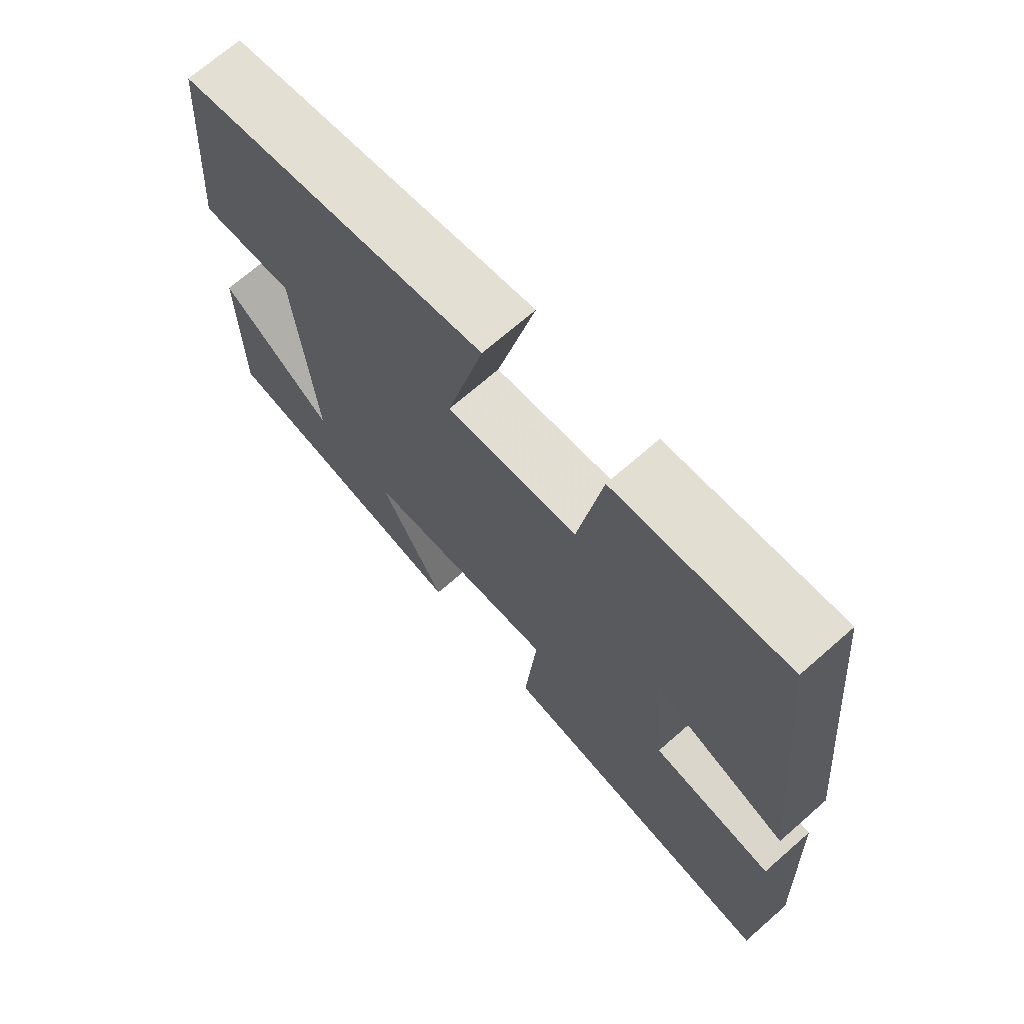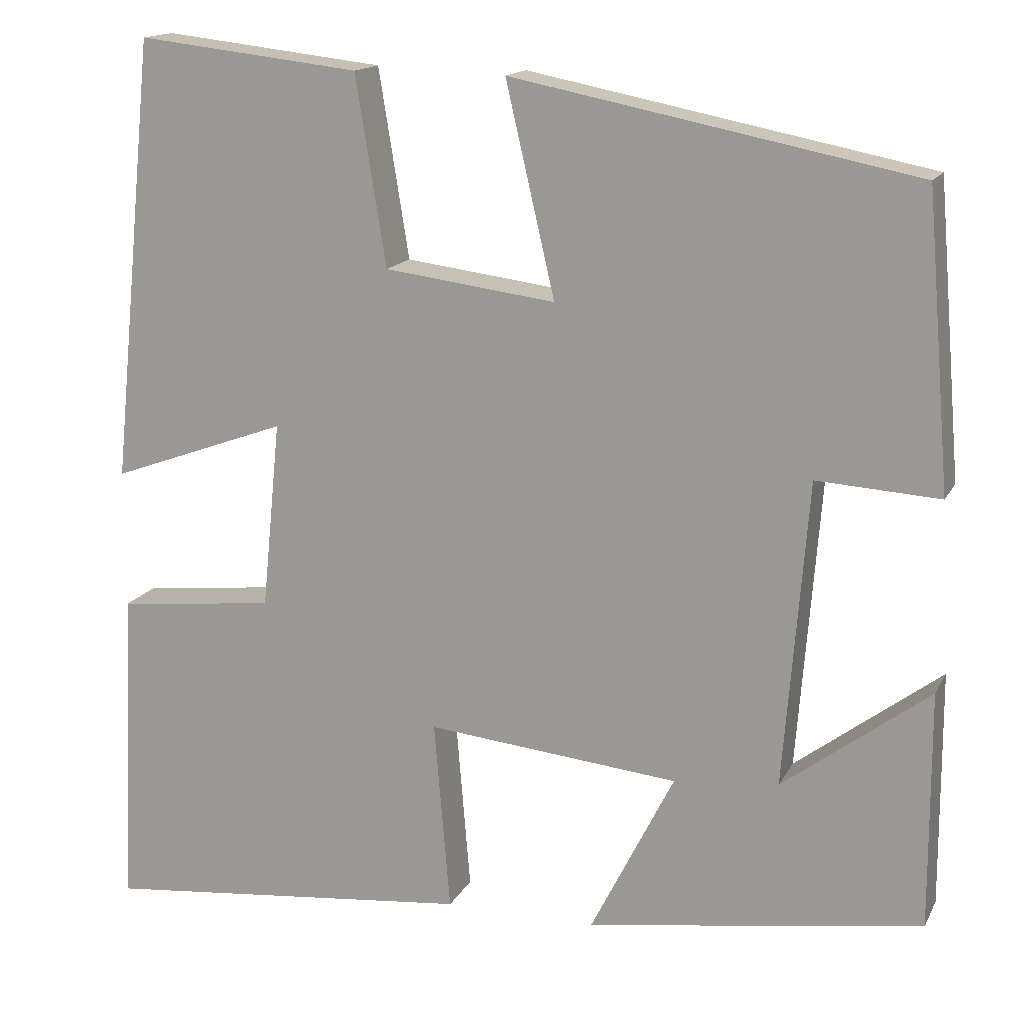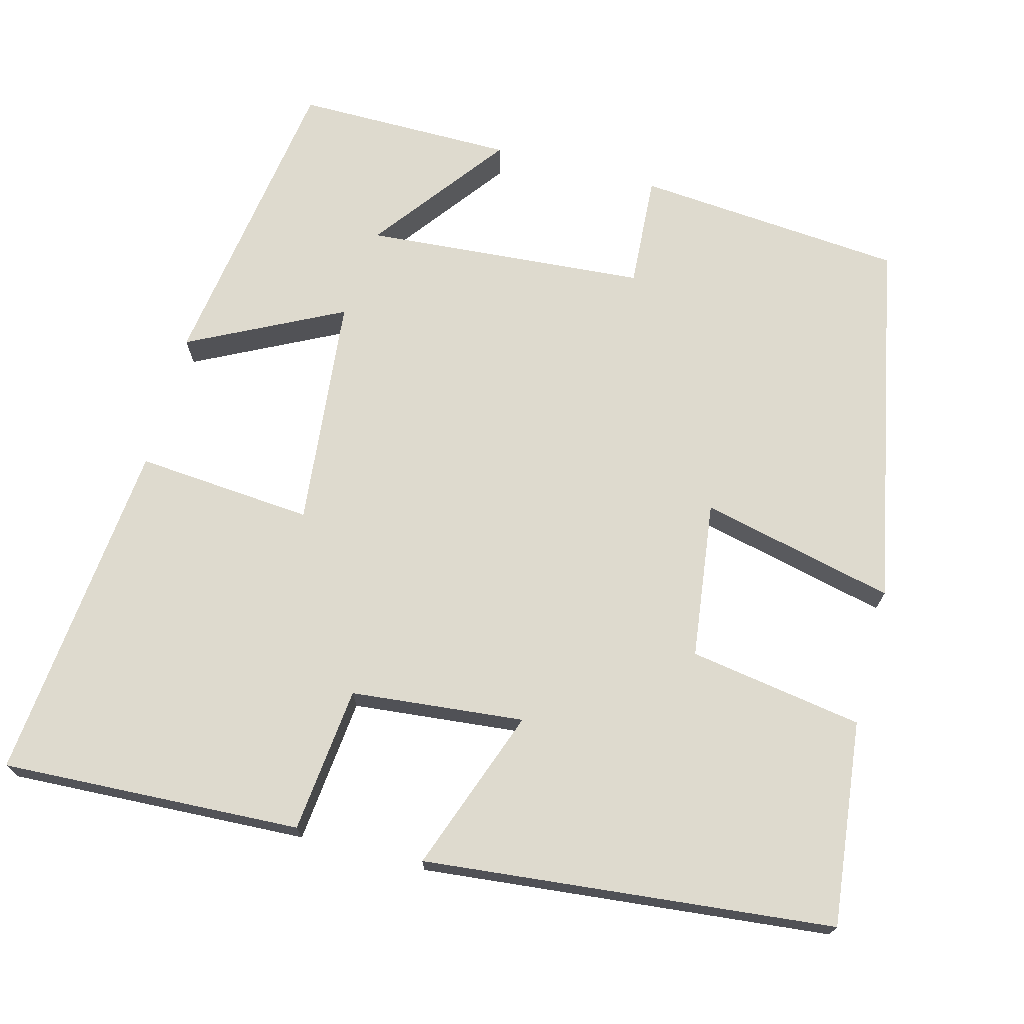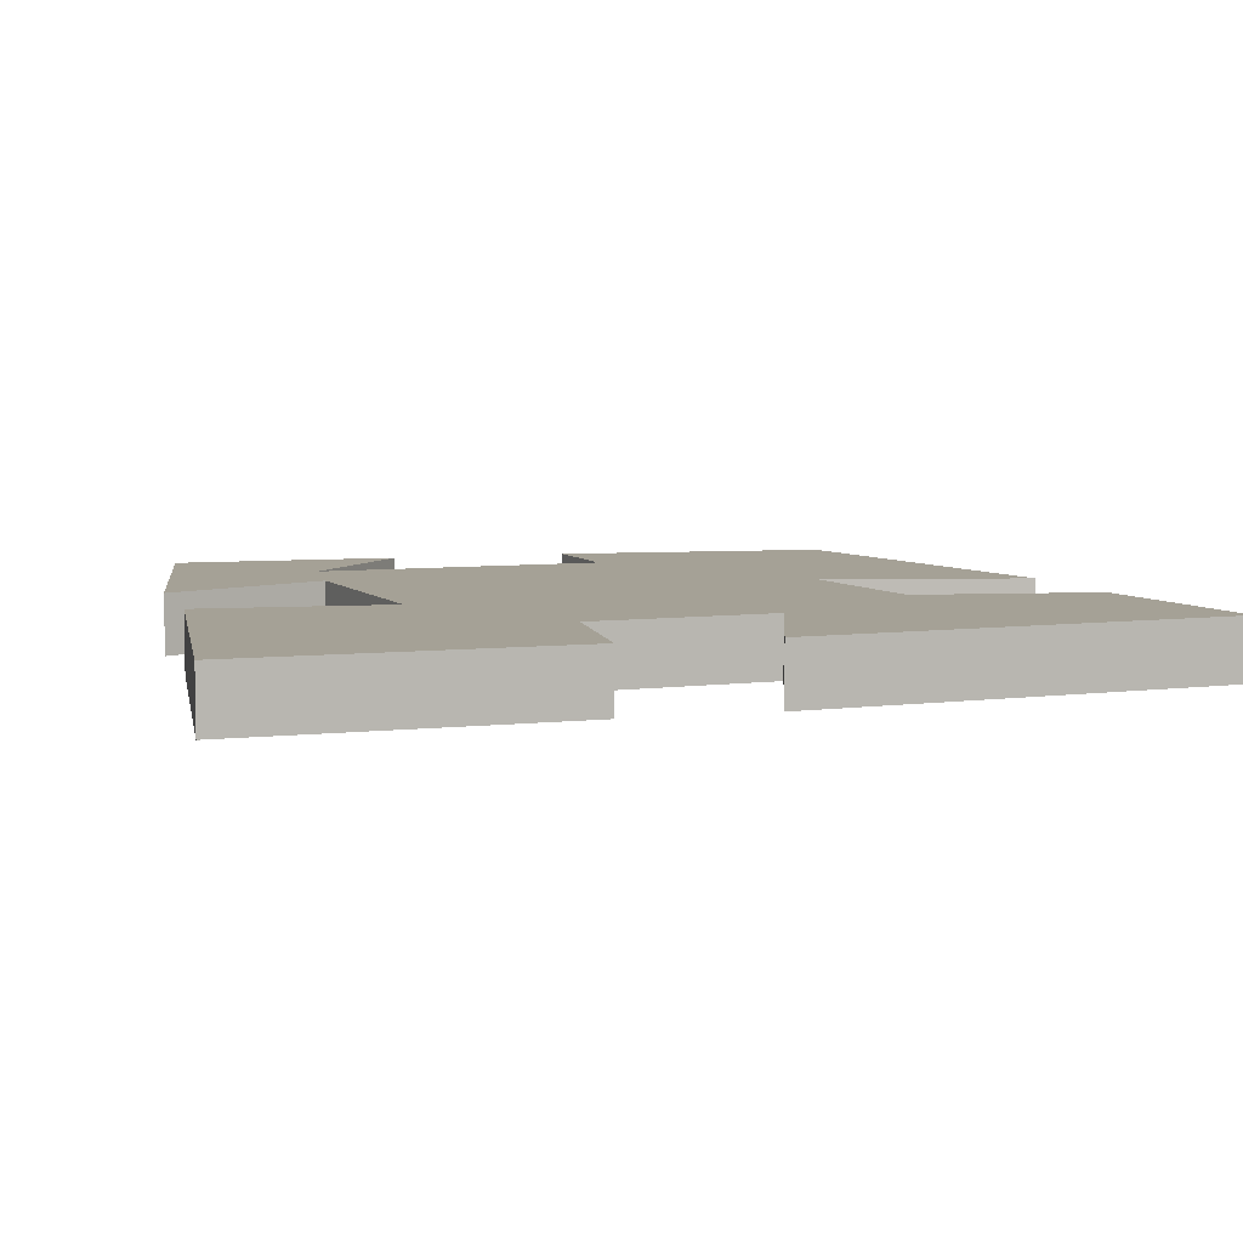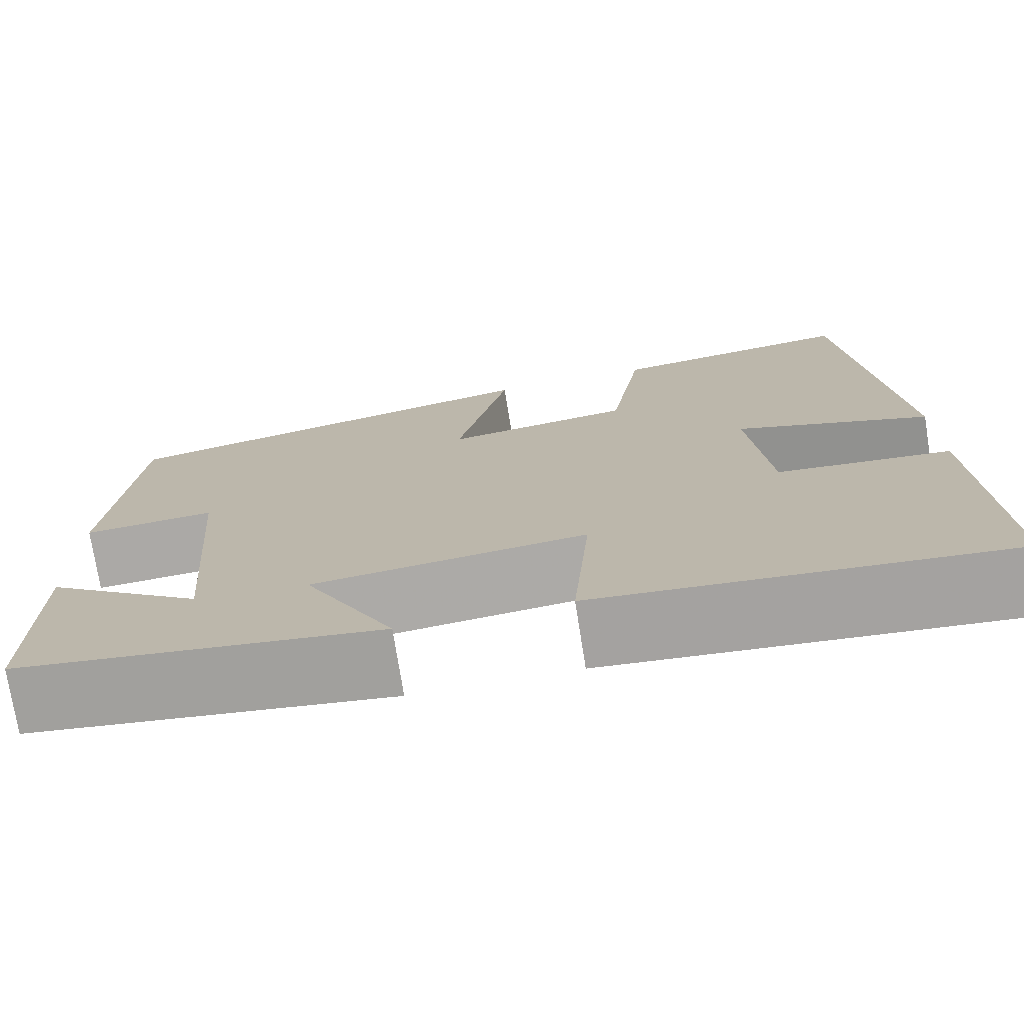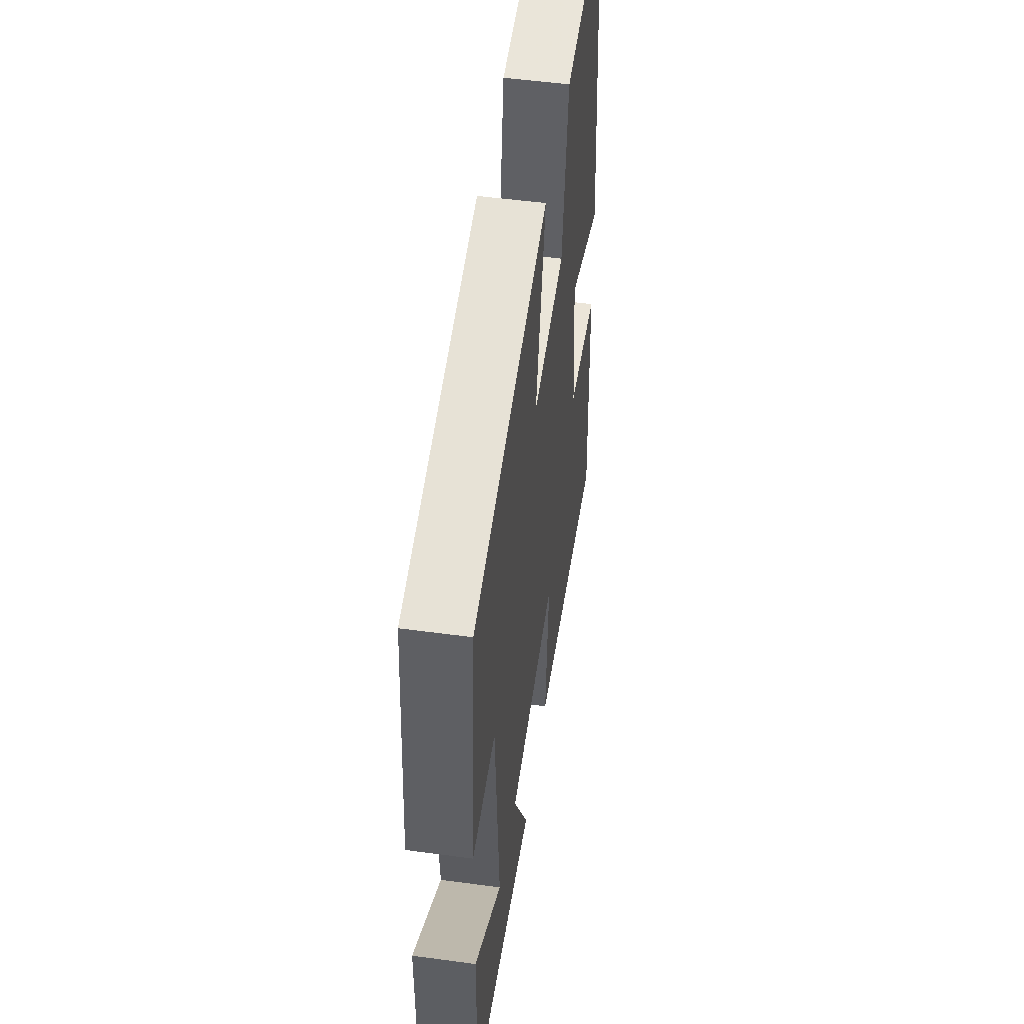
<metadata>
{"format":"obj","ext":"obj","renderer":"f3d","projection":"perspective","resolution":1024,"background":"white","views":[{"elev":70.1,"azim":-131.2,"up":"+Z"},{"elev":15.4,"azim":19.4,"up":"+Z"},{"elev":71.3,"azim":-75.2,"up":"+Y"},{"elev":6.1,"azim":-106.6,"up":"+Y"},{"elev":-74.7,"azim":-171.0,"up":"+Z"},{"elev":51.2,"azim":98.4,"up":"+Z"}]}
</metadata>
<code>
v 0.471 0.07 0.406
v 0.5 0.07 0.062
v 0.355 0.07 0.071
v 0.327 0.07 -0.291
v 0.5 0.07 -0.16
v 0.501 0.07 -0.44
v 0.104 0.07 -0.5
v 0.203 0.07 -0.303
v -0.095 0.07 -0.273
v -0.076 0.07 -0.5
v -0.518 0.07 -0.545
v -0.5 0.07 -0.161
v -0.313 0.07 -0.141
v -0.291 0.07 0.081
v -0.5 0.07 0.005
v -0.447 0.07 0.53
v -0.184 0.07 0.5
v -0.148 0.07 0.277
v 0.054 0.07 0.251
v -0.004 0.07 0.5
v 0.471 0 0.406
v 0.5 0 0.062
v 0.355 0 0.071
v 0.327 0 -0.291
v 0.5 0 -0.16
v 0.501 0 -0.44
v 0.104 0 -0.5
v 0.203 0 -0.303
v -0.095 0 -0.273
v -0.076 0 -0.5
v -0.518 0 -0.545
v -0.5 0 -0.161
v -0.313 0 -0.141
v -0.291 0 0.081
v -0.5 0 0.005
v -0.447 0 0.53
v -0.184 0 0.5
v -0.148 0 0.277
v 0.054 0 0.251
v -0.004 0 0.5
f 1 2 3
f 20 1 3
f 19 20 3
f 18 19 3 4
f 16 17 18
f 15 16 18
f 14 15 18
f 13 14 18 4
f 11 12 13
f 10 11 13
f 9 10 13
f 8 9 13 4
f 7 8 4
f 4 5 6 7
f 23 22 21
f 23 21 40
f 23 40 39
f 24 23 39 38
f 38 37 36
f 38 36 35
f 38 35 34
f 24 38 34 33
f 33 32 31
f 33 31 30
f 33 30 29
f 24 33 29 28
f 24 28 27
f 27 26 25 24
f 1 21 22 2
f 2 22 23 3
f 3 23 24 4
f 4 24 25 5
f 5 25 26 6
f 6 26 27 7
f 7 27 28 8
f 8 28 29 9
f 9 29 30 10
f 10 30 31 11
f 11 31 32 12
f 12 32 33 13
f 13 33 34 14
f 14 34 35 15
f 15 35 36 16
f 16 36 37 17
f 17 37 38 18
f 18 38 39 19
f 19 39 40 20
f 20 40 21 1

</code>
